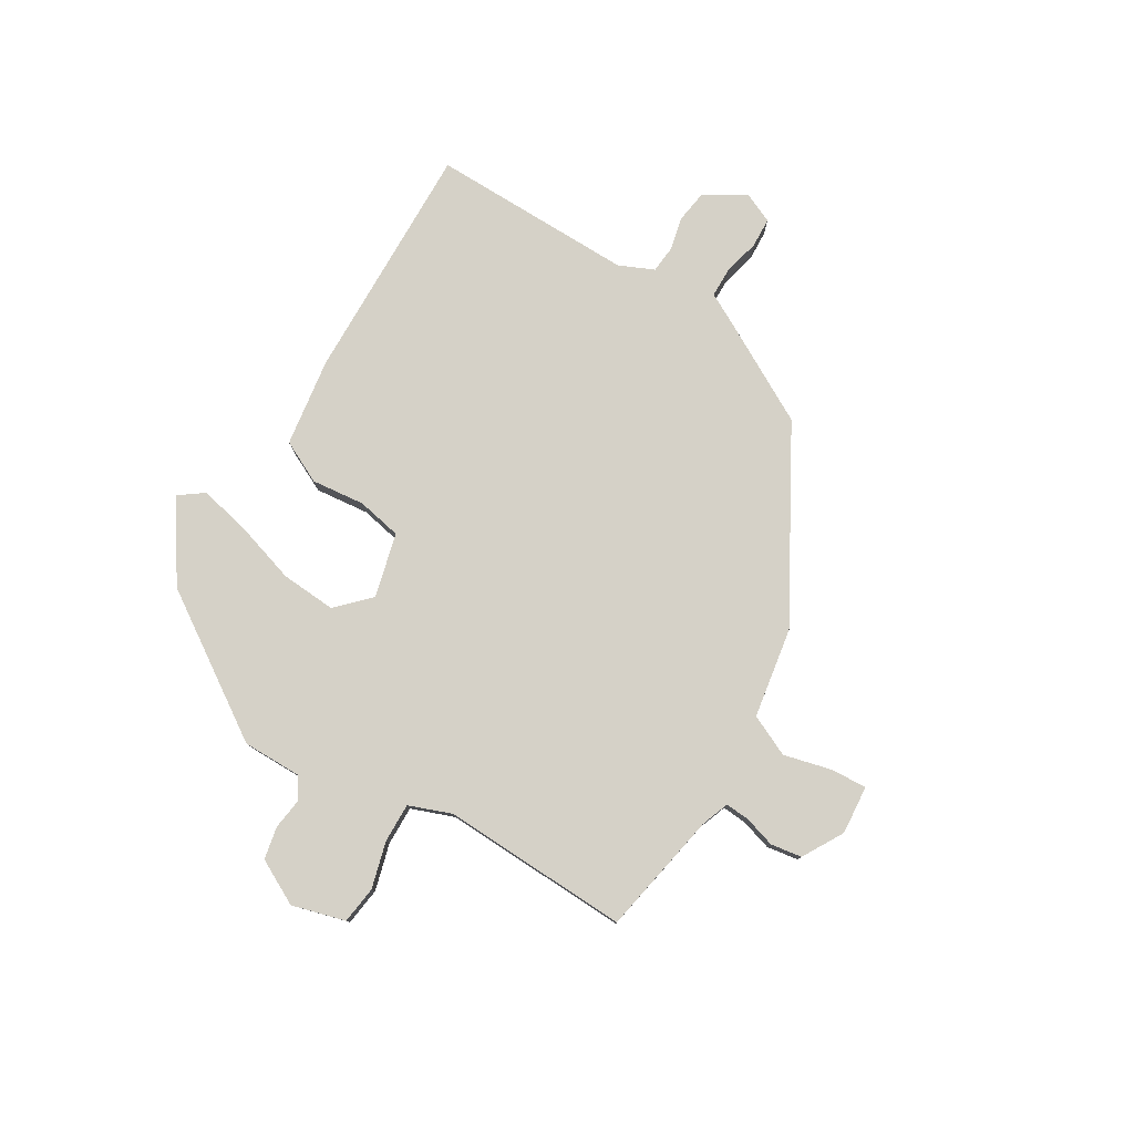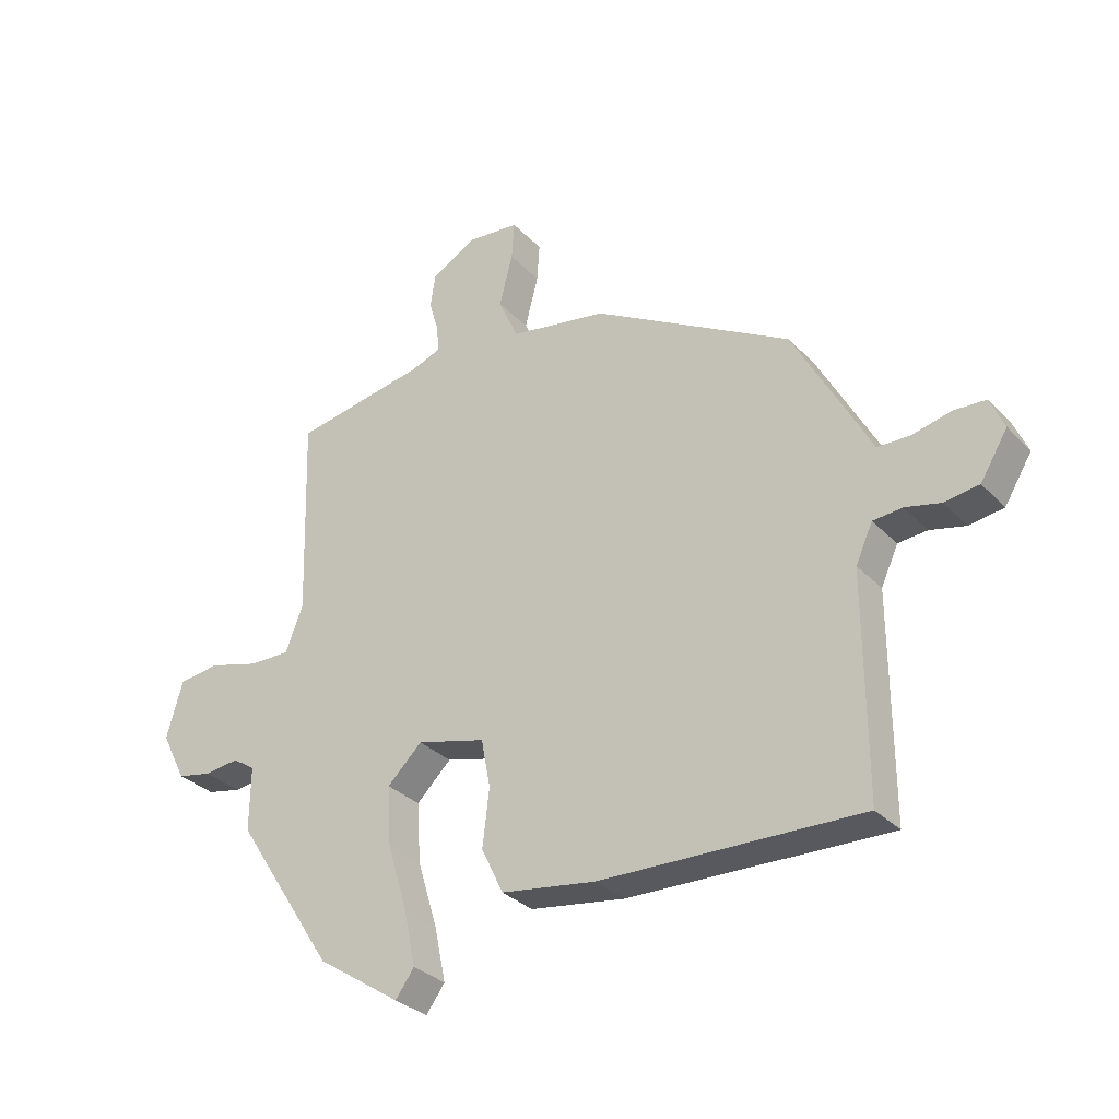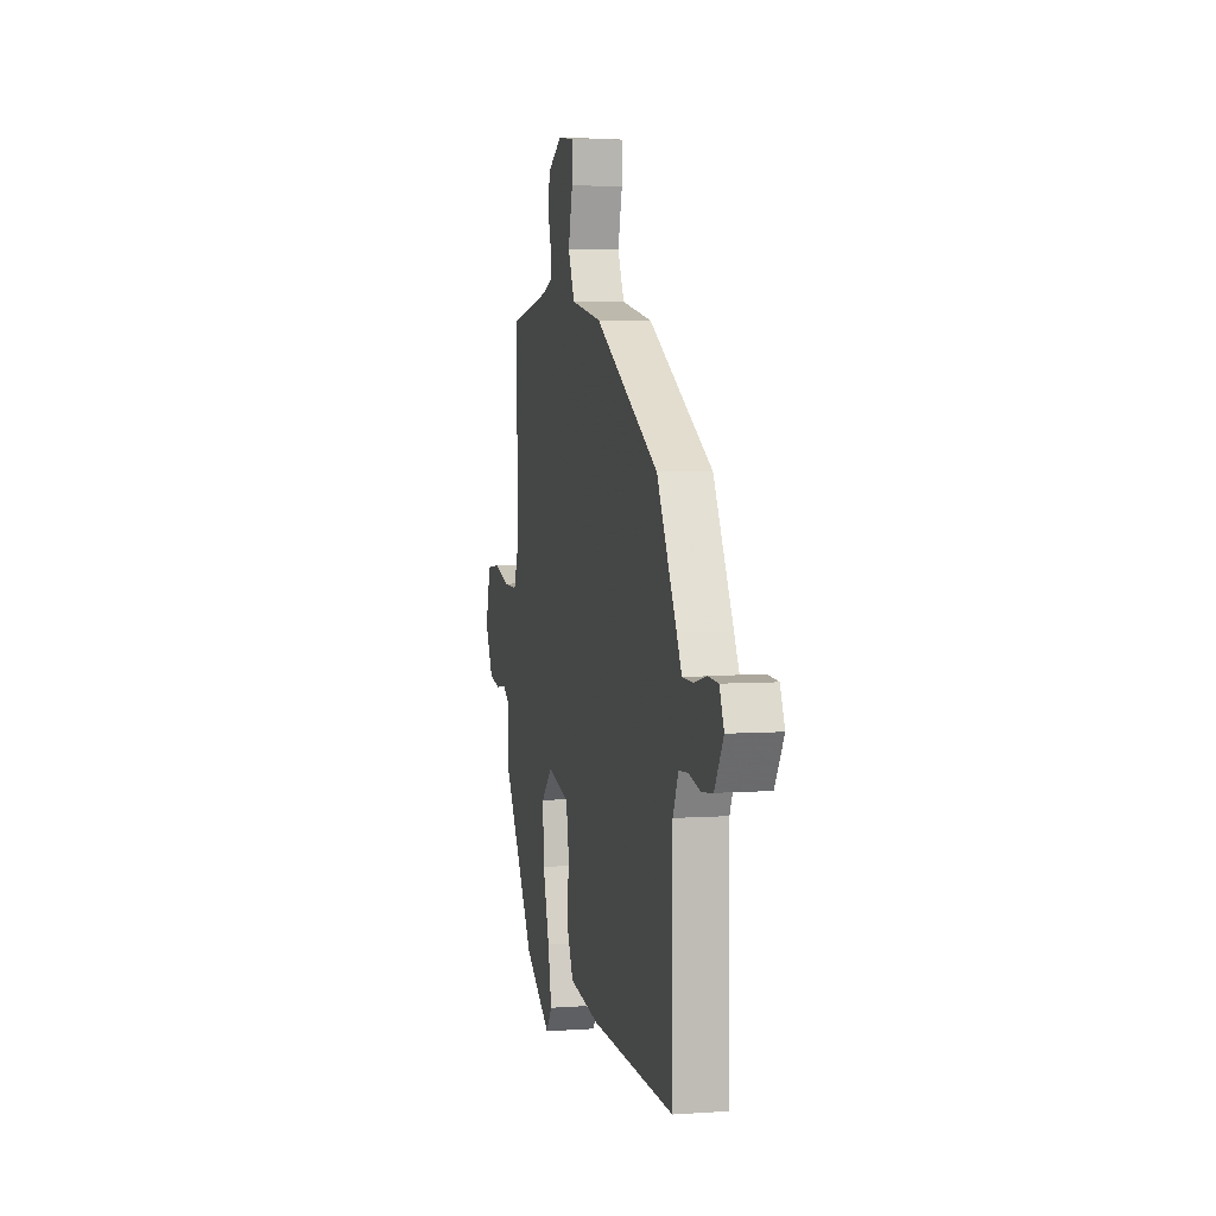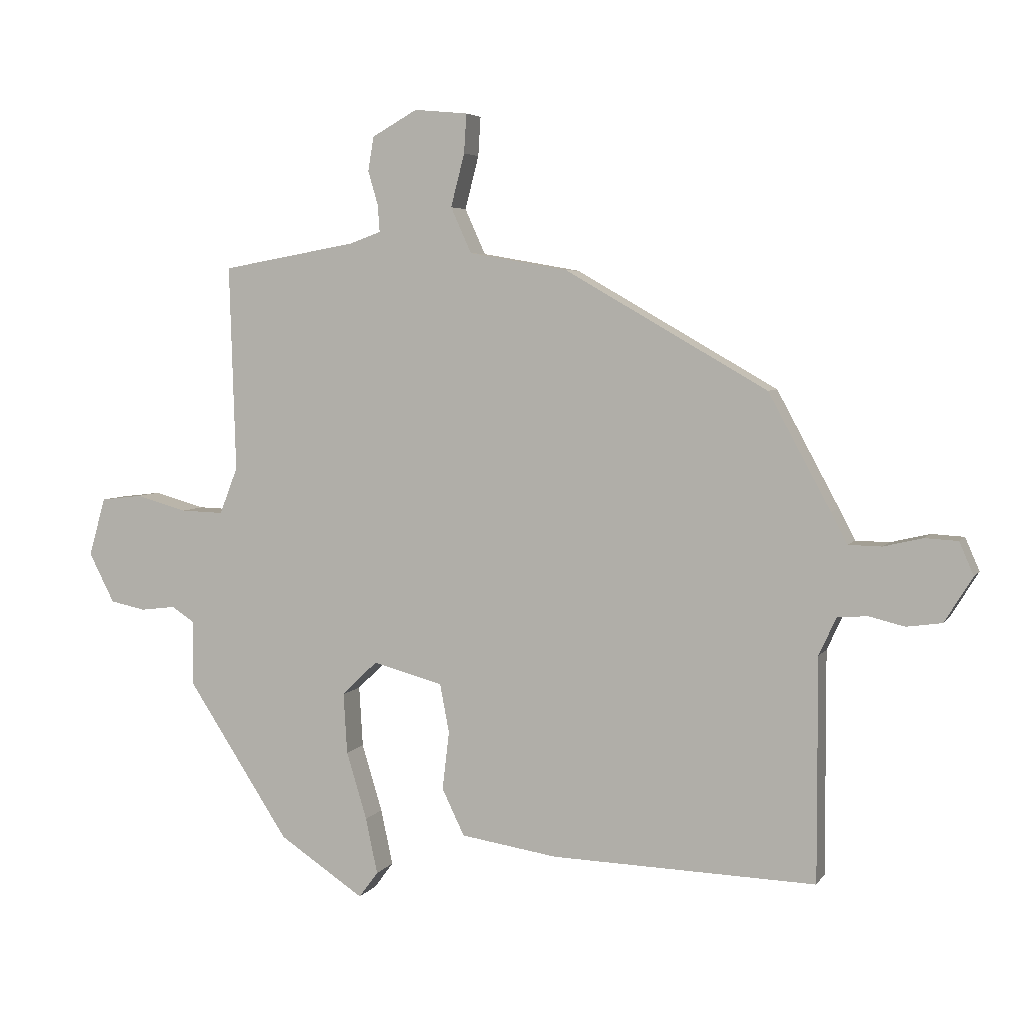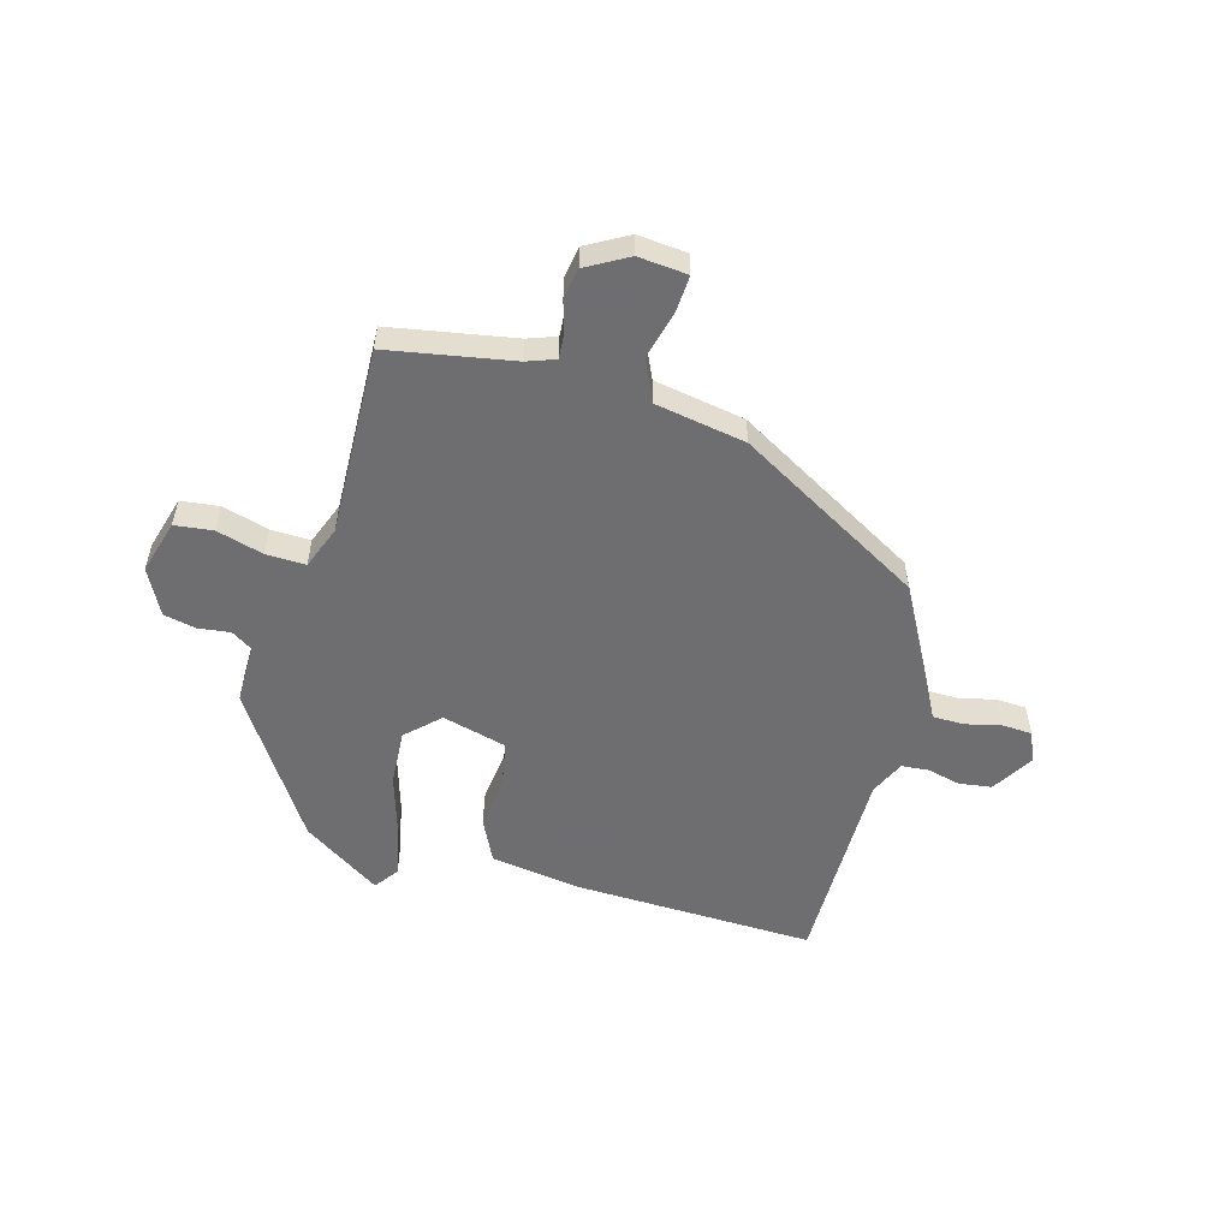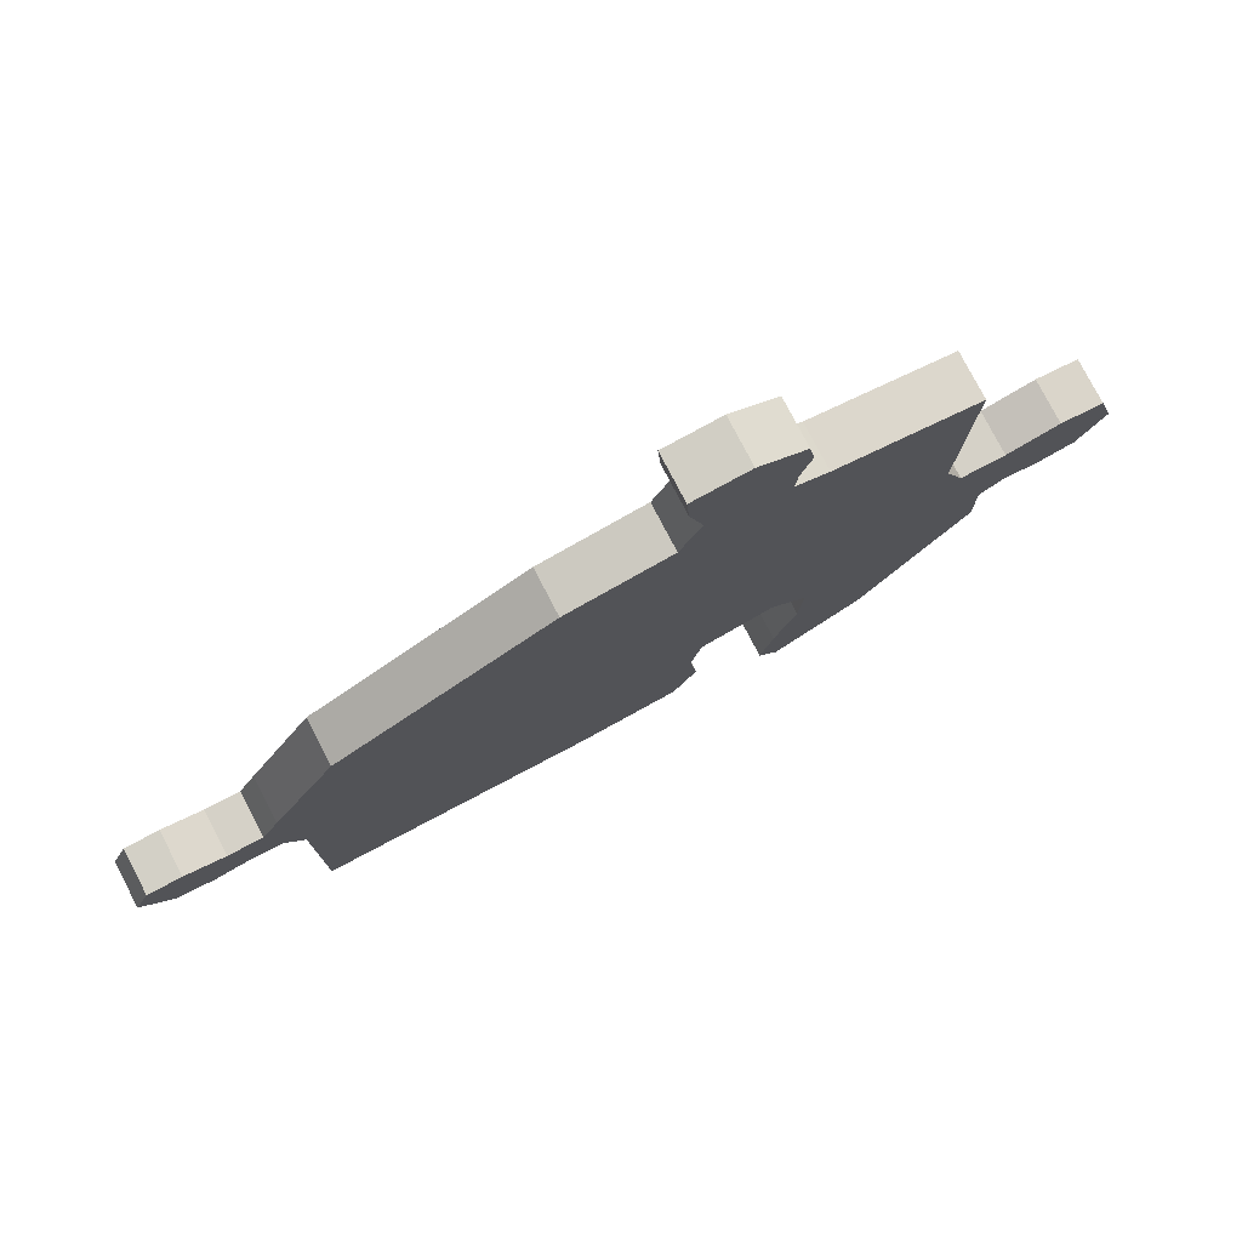
<metadata>
{"format":"obj","ext":"obj","renderer":"f3d","projection":"perspective","resolution":1024,"background":"white","views":[{"elev":79.0,"azim":-58.4,"up":"+Y"},{"elev":-31.3,"azim":35.3,"up":"+Z"},{"elev":5.0,"azim":77.4,"up":"+Z"},{"elev":4.9,"azim":18.1,"up":"+Z"},{"elev":-54.4,"azim":-15.6,"up":"+Y"},{"elev":78.1,"azim":152.5,"up":"+Z"}]}
</metadata>
<code>
v -0.467 0.07 0.495
v -0.249 0.07 0.534
v -0.199 0.07 0.552
v -0.202 0.07 0.595
v -0.218 0.07 0.65
v -0.209 0.07 0.705
v -0.136 0.07 0.746
v -0.05 0.07 0.738
v -0.054 0.07 0.675
v -0.076 0.07 0.59
v -0.043 0.07 0.517
v 0.116 0.07 0.489
v 0.442 0.07 0.302
v 0.542 0.07 0.117
v 0.568 0.07 0.067
v 0.622 0.07 0.066
v 0.685 0.07 0.081
v 0.738 0.07 0.078
v 0.761 0.07 0.025
v 0.716 0.07 -0.048
v 0.659 0.07 -0.056
v 0.601 0.07 -0.042
v 0.553 0.07 -0.046
v 0.525 0.07 -0.107
v 0.526 0.07 -0.467
v 0.099 0.07 -0.454
v -0.057 0.07 -0.43
v -0.093 0.07 -0.355
v -0.082 0.07 -0.261
v -0.097 0.07 -0.182
v -0.21 0.07 -0.152
v -0.267 0.07 -0.207
v -0.261 0.07 -0.305
v -0.228 0.07 -0.414
v -0.209 0.07 -0.504
v -0.24 0.07 -0.546
v -0.377 0.07 -0.455
v -0.541 0.07 -0.203
v -0.54 0.07 -0.098
v -0.577 0.07 -0.074
v -0.633 0.07 -0.081
v -0.69 0.07 -0.069
v -0.731 0.07 0.011
v -0.704 0.07 0.105
v -0.637 0.07 0.113
v -0.555 0.07 0.09
v -0.486 0.07 0.088
v -0.457 0.07 0.163
v -0.467 0 0.495
v -0.249 0 0.534
v -0.199 0 0.552
v -0.202 0 0.595
v -0.218 0 0.65
v -0.209 0 0.705
v -0.136 0 0.746
v -0.05 0 0.738
v -0.054 0 0.675
v -0.076 0 0.59
v -0.043 0 0.517
v 0.116 0 0.489
v 0.442 0 0.302
v 0.542 0 0.117
v 0.568 0 0.067
v 0.622 0 0.066
v 0.685 0 0.081
v 0.738 0 0.078
v 0.761 0 0.025
v 0.716 0 -0.048
v 0.659 0 -0.056
v 0.601 0 -0.042
v 0.553 0 -0.046
v 0.525 0 -0.107
v 0.526 0 -0.467
v 0.099 0 -0.454
v -0.057 0 -0.43
v -0.093 0 -0.355
v -0.082 0 -0.261
v -0.097 0 -0.182
v -0.21 0 -0.152
v -0.267 0 -0.207
v -0.261 0 -0.305
v -0.228 0 -0.414
v -0.209 0 -0.504
v -0.24 0 -0.546
v -0.377 0 -0.455
v -0.541 0 -0.203
v -0.54 0 -0.098
v -0.577 0 -0.074
v -0.633 0 -0.081
v -0.69 0 -0.069
v -0.731 0 0.011
v -0.704 0 0.105
v -0.637 0 0.113
v -0.555 0 0.09
v -0.486 0 0.088
v -0.457 0 0.163
f 43 44 45 46
f 43 46 47
f 40 41 42 43
f 40 43 47
f 39 40 47
f 38 39 47 48
f 36 37 38 48
f 33 34 35 36
f 26 27 28 29
f 24 25 26 29
f 23 24 29 30
f 19 20 21 22
f 19 22 23
f 16 17 18 19
f 15 16 19 23
f 11 12 13 14
f 11 14 15 23
f 7 8 9 10
f 5 6 7 10
f 4 5 10 11
f 3 4 11 23
f 48 1 2
f 33 36 48
f 32 33 48
f 31 32 48 2
f 23 30 31
f 2 3 23 31
f 94 93 92 91
f 95 94 91
f 91 90 89 88
f 95 91 88
f 95 88 87
f 96 95 87 86
f 96 86 85 84
f 84 83 82 81
f 77 76 75 74
f 77 74 73 72
f 78 77 72 71
f 70 69 68 67
f 71 70 67
f 67 66 65 64
f 71 67 64 63
f 62 61 60 59
f 71 63 62 59
f 58 57 56 55
f 58 55 54 53
f 59 58 53 52
f 71 59 52 51
f 50 49 96
f 96 84 81
f 96 81 80
f 50 96 80 79
f 79 78 71
f 79 71 51 50
f 1 49 50 2
f 2 50 51 3
f 3 51 52 4
f 4 52 53 5
f 5 53 54 6
f 6 54 55 7
f 7 55 56 8
f 8 56 57 9
f 9 57 58 10
f 10 58 59 11
f 11 59 60 12
f 12 60 61 13
f 13 61 62 14
f 14 62 63 15
f 15 63 64 16
f 16 64 65 17
f 17 65 66 18
f 18 66 67 19
f 19 67 68 20
f 20 68 69 21
f 21 69 70 22
f 22 70 71 23
f 23 71 72 24
f 24 72 73 25
f 25 73 74 26
f 26 74 75 27
f 27 75 76 28
f 28 76 77 29
f 29 77 78 30
f 30 78 79 31
f 31 79 80 32
f 32 80 81 33
f 33 81 82 34
f 34 82 83 35
f 35 83 84 36
f 36 84 85 37
f 37 85 86 38
f 38 86 87 39
f 39 87 88 40
f 40 88 89 41
f 41 89 90 42
f 42 90 91 43
f 43 91 92 44
f 44 92 93 45
f 45 93 94 46
f 46 94 95 47
f 47 95 96 48
f 48 96 49 1

</code>
